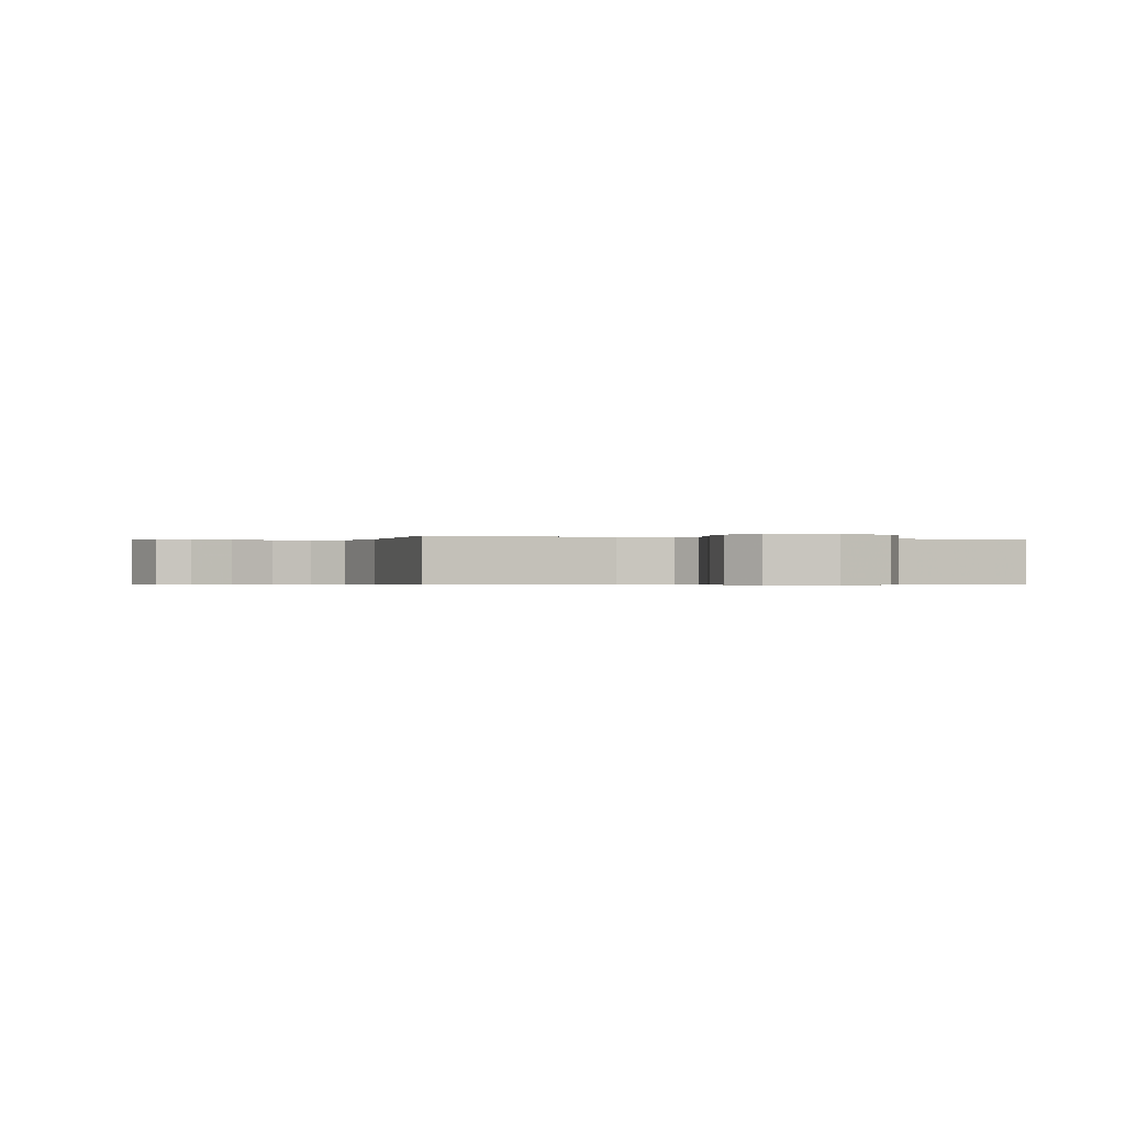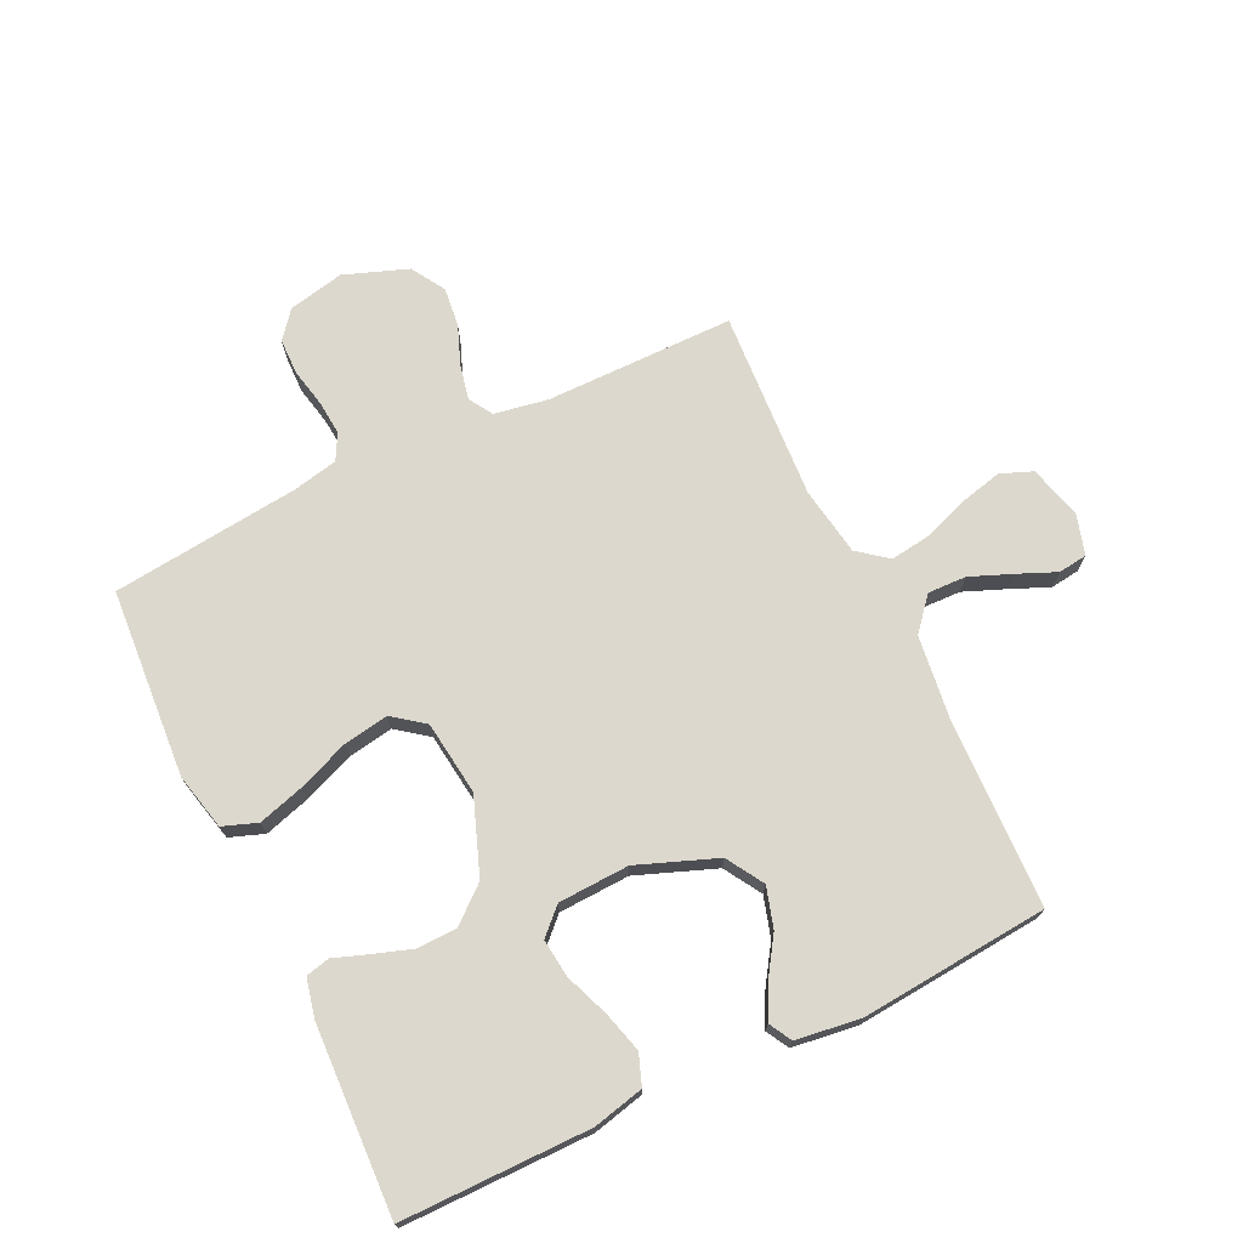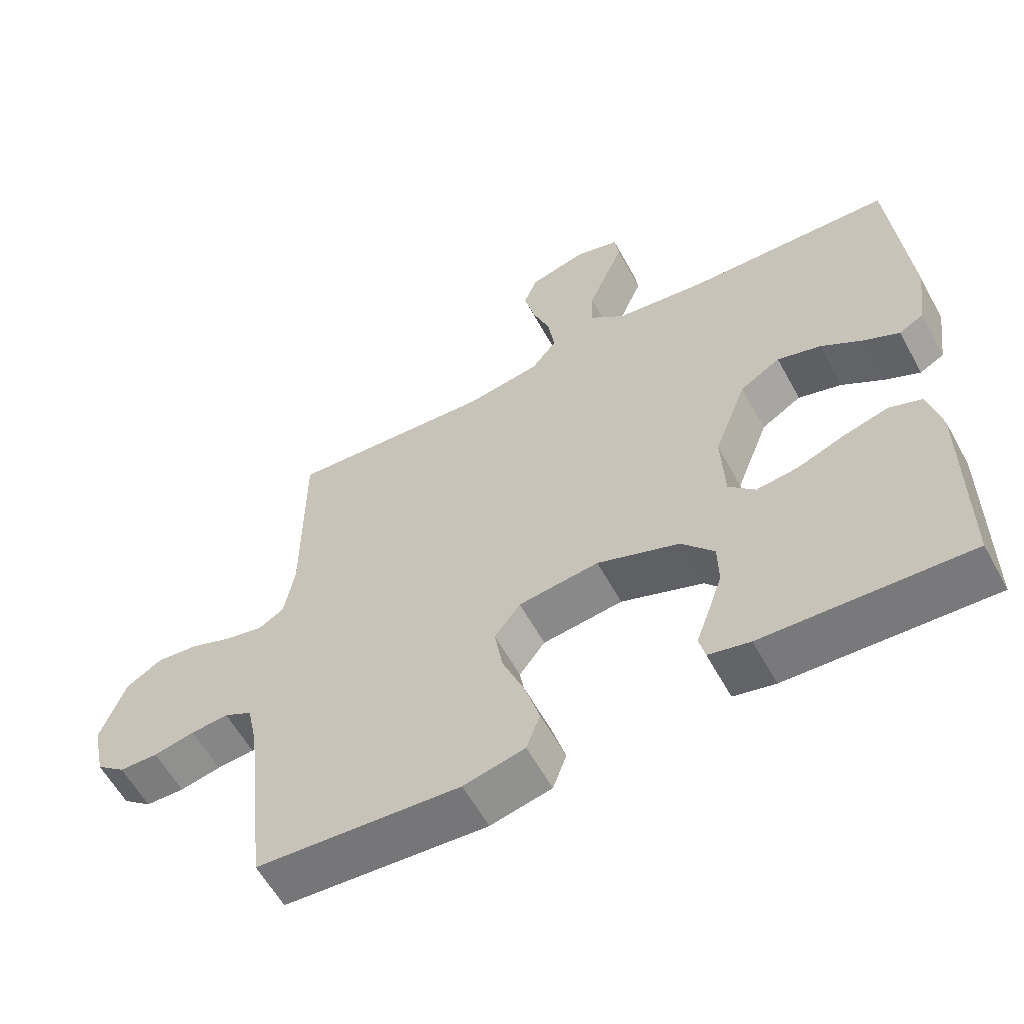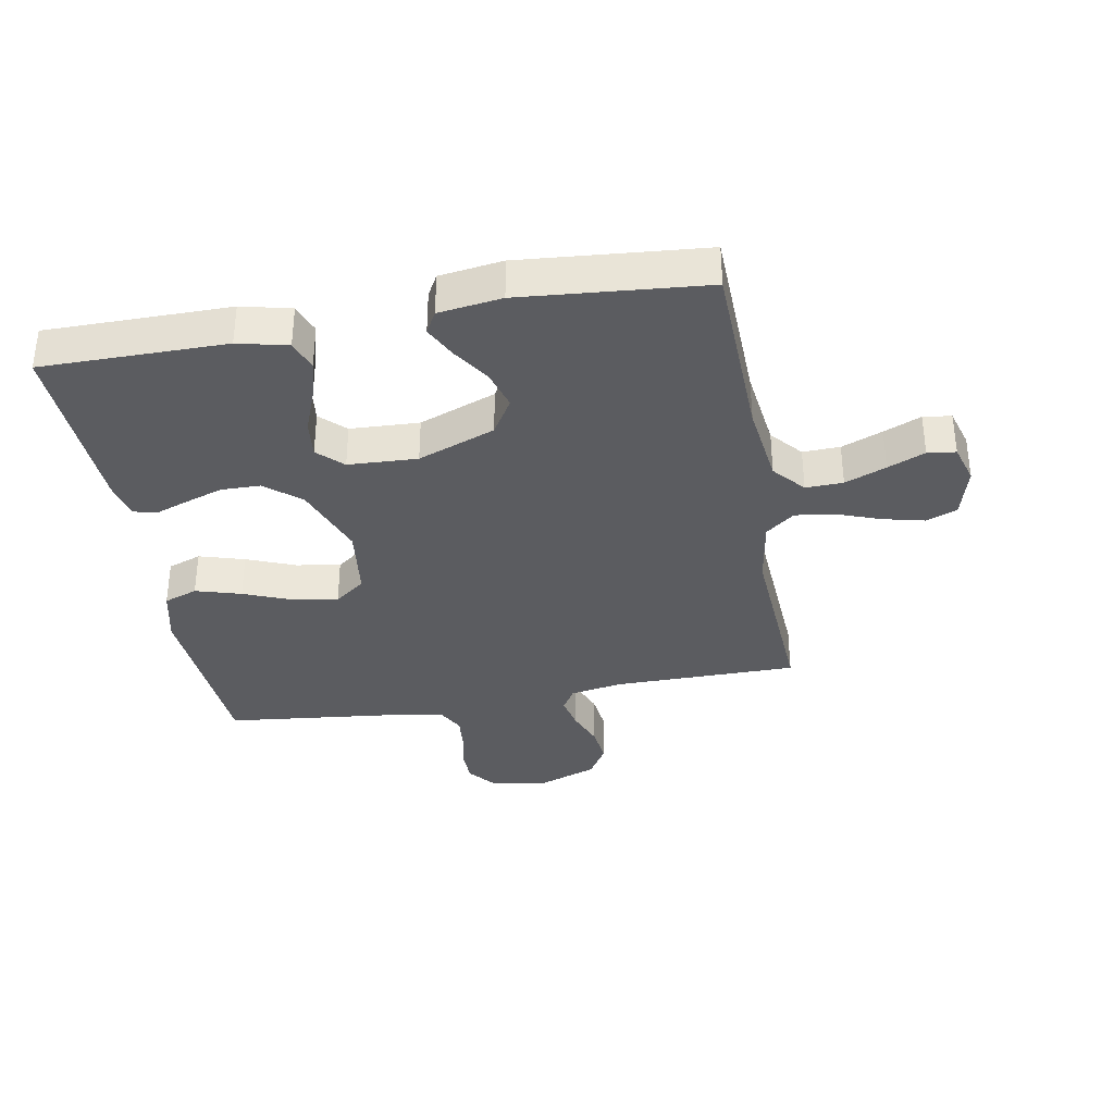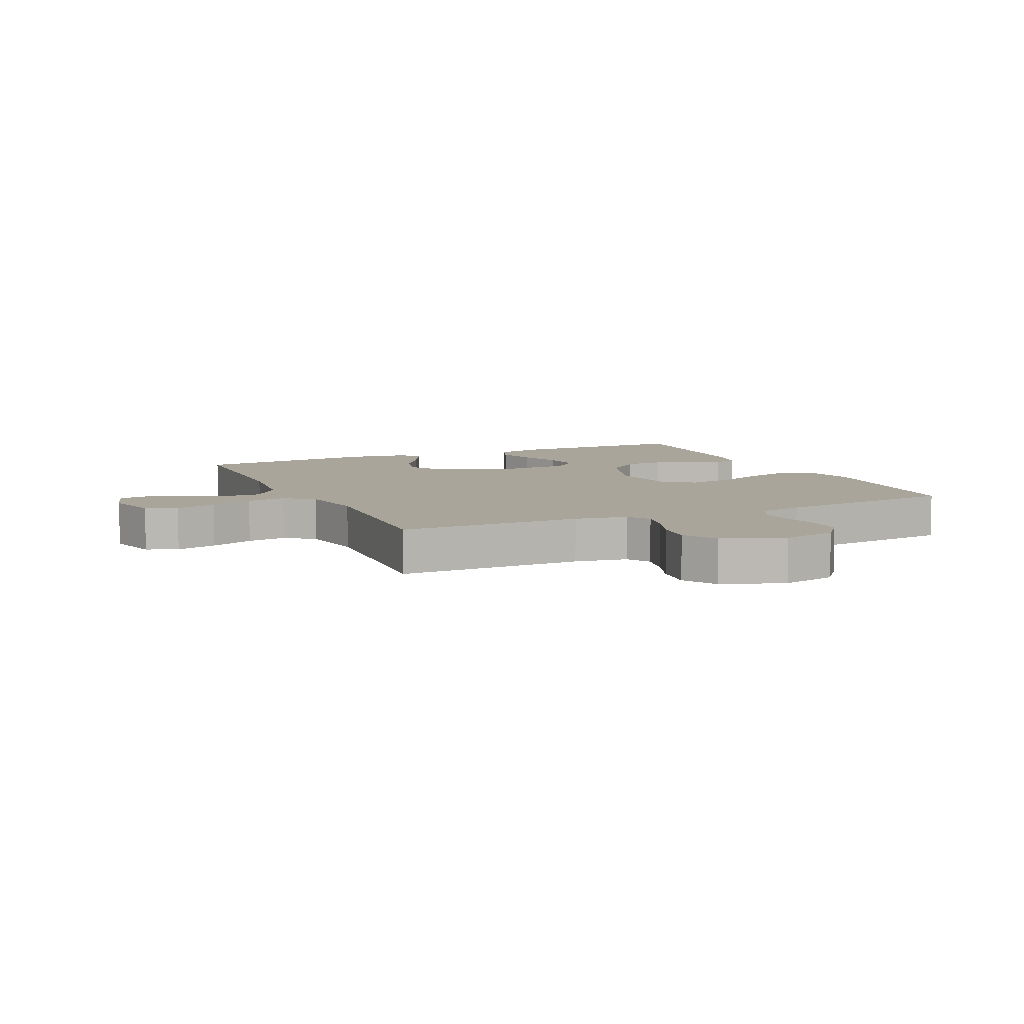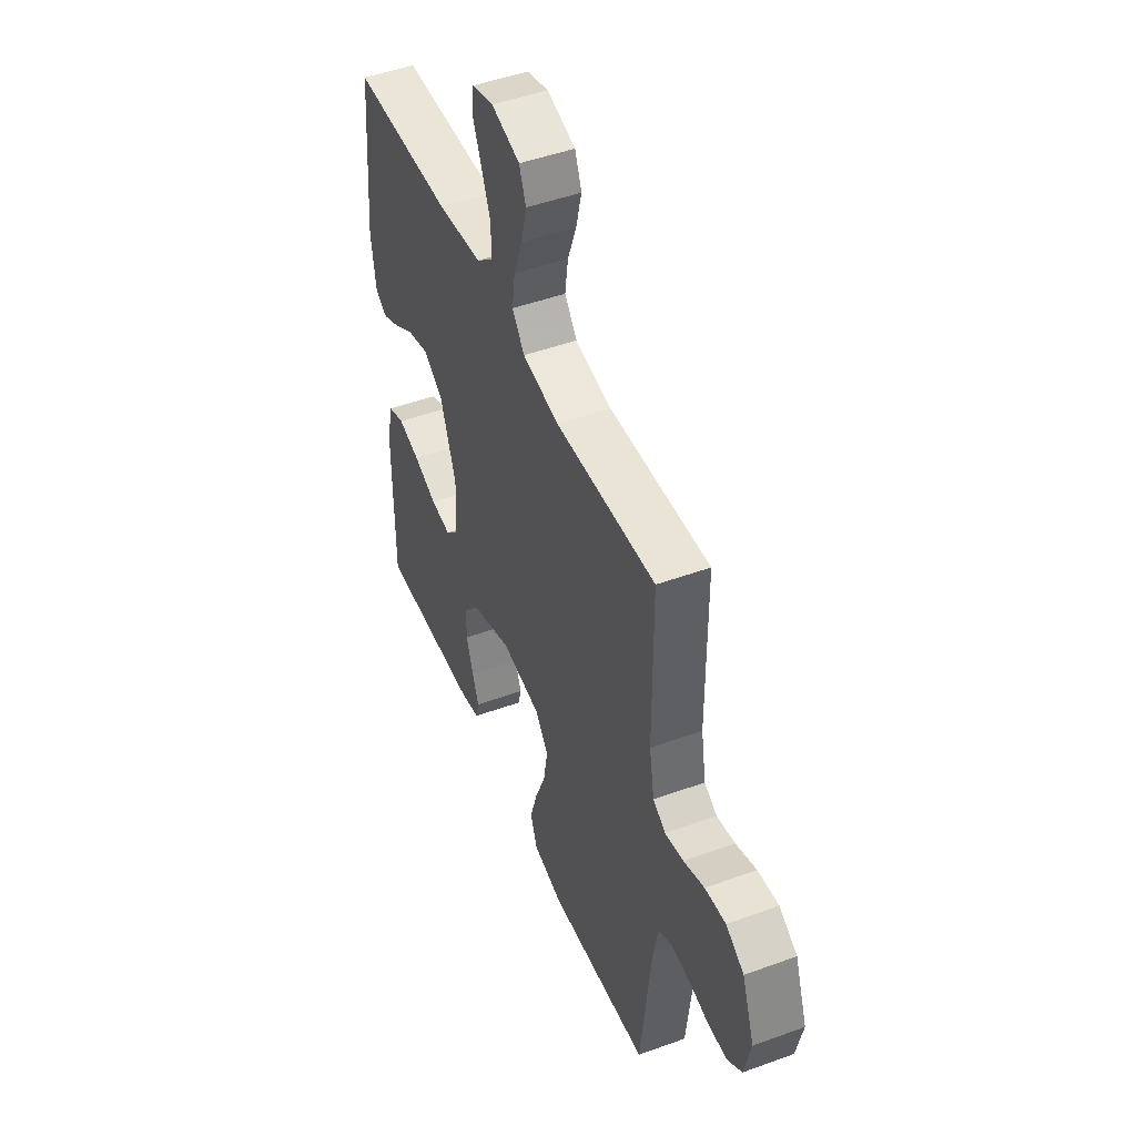
<metadata>
{"format":"obj","ext":"obj","renderer":"f3d","projection":"perspective","resolution":1024,"background":"white","views":[{"elev":-0.4,"azim":69.2,"up":"+Y"},{"elev":72.2,"azim":-115.6,"up":"+Y"},{"elev":-59.3,"azim":-151.4,"up":"+Z"},{"elev":-35.2,"azim":-79.8,"up":"+Y"},{"elev":7.7,"azim":65.3,"up":"+Y"},{"elev":48.1,"azim":67.8,"up":"+Z"}]}
</metadata>
<code>
v -0.5 0.07 0.5
v -0.2 0.07 0.509
v -0.066 0.07 0.526
v -0.015 0.07 0.57
v -0.017 0.07 0.631
v -0.044 0.07 0.698
v -0.07 0.07 0.759
v -0.064 0.07 0.805
v 0 0.07 0.824
v 0.085 0.07 0.801
v 0.105 0.07 0.75
v 0.089 0.07 0.683
v 0.063 0.07 0.612
v 0.054 0.07 0.547
v 0.091 0.07 0.5
v 0.2 0.07 0.482
v 0.5 0.07 0.5
v 0.501 0.07 0.2
v 0.516 0.07 0.114
v 0.554 0.07 0.091
v 0.609 0.07 0.103
v 0.671 0.07 0.127
v 0.733 0.07 0.134
v 0.787 0.07 0.101
v 0.824 0.07 0
v 0.805 0.07 -0.089
v 0.762 0.07 -0.124
v 0.705 0.07 -0.125
v 0.644 0.07 -0.112
v 0.589 0.07 -0.107
v 0.548 0.07 -0.129
v 0.533 0.07 -0.2
v 0.5 0.07 -0.5
v 0.2 0.07 -0.521
v 0.11 0.07 -0.5
v 0.09 0.07 -0.445
v 0.112 0.07 -0.371
v 0.144 0.07 -0.291
v 0.156 0.07 -0.219
v 0.118 0.07 -0.169
v 0 0.07 -0.154
v -0.121 0.07 -0.199
v -0.169 0.07 -0.256
v -0.17 0.07 -0.32
v -0.149 0.07 -0.382
v -0.13 0.07 -0.435
v -0.139 0.07 -0.473
v -0.2 0.07 -0.487
v -0.5 0.07 -0.5
v -0.5 0.07 -0.2
v -0.481 0.07 -0.119
v -0.432 0.07 -0.101
v -0.367 0.07 -0.119
v -0.297 0.07 -0.146
v -0.236 0.07 -0.153
v -0.197 0.07 -0.113
v -0.192 0.07 0
v -0.24 0.07 0.126
v -0.299 0.07 0.162
v -0.363 0.07 0.143
v -0.424 0.07 0.103
v -0.476 0.07 0.077
v -0.512 0.07 0.097
v -0.526 0.07 0.2
v -0.5 0 0.5
v -0.2 0 0.509
v -0.066 0 0.526
v -0.015 0 0.57
v -0.017 0 0.631
v -0.044 0 0.698
v -0.07 0 0.759
v -0.064 0 0.805
v 0 0 0.824
v 0.085 0 0.801
v 0.105 0 0.75
v 0.089 0 0.683
v 0.063 0 0.612
v 0.054 0 0.547
v 0.091 0 0.5
v 0.2 0 0.482
v 0.5 0 0.5
v 0.501 0 0.2
v 0.516 0 0.114
v 0.554 0 0.091
v 0.609 0 0.103
v 0.671 0 0.127
v 0.733 0 0.134
v 0.787 0 0.101
v 0.824 0 0
v 0.805 0 -0.089
v 0.762 0 -0.124
v 0.705 0 -0.125
v 0.644 0 -0.112
v 0.589 0 -0.107
v 0.548 0 -0.129
v 0.533 0 -0.2
v 0.5 0 -0.5
v 0.2 0 -0.521
v 0.11 0 -0.5
v 0.09 0 -0.445
v 0.112 0 -0.371
v 0.144 0 -0.291
v 0.156 0 -0.219
v 0.118 0 -0.169
v 0 0 -0.154
v -0.121 0 -0.199
v -0.169 0 -0.256
v -0.17 0 -0.32
v -0.149 0 -0.382
v -0.13 0 -0.435
v -0.139 0 -0.473
v -0.2 0 -0.487
v -0.5 0 -0.5
v -0.5 0 -0.2
v -0.481 0 -0.119
v -0.432 0 -0.101
v -0.367 0 -0.119
v -0.297 0 -0.146
v -0.236 0 -0.153
v -0.197 0 -0.113
v -0.192 0 0
v -0.24 0 0.126
v -0.299 0 0.162
v -0.363 0 0.143
v -0.424 0 0.103
v -0.476 0 0.077
v -0.512 0 0.097
v -0.526 0 0.2
f 63 64 1 2
f 60 61 62 63
f 60 63 2 3
f 59 60 3 4
f 58 59 4
f 57 58 4
f 56 57 4
f 51 52 53 54
f 49 50 51 54
f 49 54 55
f 48 49 55 56
f 45 46 47 48
f 44 45 48
f 43 44 48 56
f 35 36 37 38
f 35 38 39
f 32 33 34 35
f 31 32 35 39
f 30 31 39 40
f 26 27 28 29
f 26 29 30
f 25 26 30
f 21 22 23 24
f 20 21 24 25
f 16 17 18
f 15 16 18 19
f 10 11 12 13
f 10 13 14
f 9 10 14
f 6 7 8 9
f 5 6 9 14
f 4 5 14 15
f 42 43 56 4
f 41 42 4 15
f 40 41 15 19
f 20 25 30 40
f 19 20 40
f 66 65 128 127
f 127 126 125 124
f 67 66 127 124
f 68 67 124 123
f 68 123 122
f 68 122 121
f 68 121 120
f 118 117 116 115
f 118 115 114 113
f 119 118 113
f 120 119 113 112
f 112 111 110 109
f 112 109 108
f 120 112 108 107
f 102 101 100 99
f 103 102 99
f 99 98 97 96
f 103 99 96 95
f 104 103 95 94
f 93 92 91 90
f 94 93 90
f 94 90 89
f 88 87 86 85
f 89 88 85 84
f 82 81 80
f 83 82 80 79
f 77 76 75 74
f 78 77 74
f 78 74 73
f 73 72 71 70
f 78 73 70 69
f 79 78 69 68
f 68 120 107 106
f 79 68 106 105
f 83 79 105 104
f 104 94 89 84
f 104 84 83
f 1 65 66 2
f 2 66 67 3
f 3 67 68 4
f 4 68 69 5
f 5 69 70 6
f 6 70 71 7
f 7 71 72 8
f 8 72 73 9
f 9 73 74 10
f 10 74 75 11
f 11 75 76 12
f 12 76 77 13
f 13 77 78 14
f 14 78 79 15
f 15 79 80 16
f 16 80 81 17
f 17 81 82 18
f 18 82 83 19
f 19 83 84 20
f 20 84 85 21
f 21 85 86 22
f 22 86 87 23
f 23 87 88 24
f 24 88 89 25
f 25 89 90 26
f 26 90 91 27
f 27 91 92 28
f 28 92 93 29
f 29 93 94 30
f 30 94 95 31
f 31 95 96 32
f 32 96 97 33
f 33 97 98 34
f 34 98 99 35
f 35 99 100 36
f 36 100 101 37
f 37 101 102 38
f 38 102 103 39
f 39 103 104 40
f 40 104 105 41
f 41 105 106 42
f 42 106 107 43
f 43 107 108 44
f 44 108 109 45
f 45 109 110 46
f 46 110 111 47
f 47 111 112 48
f 48 112 113 49
f 49 113 114 50
f 50 114 115 51
f 51 115 116 52
f 52 116 117 53
f 53 117 118 54
f 54 118 119 55
f 55 119 120 56
f 56 120 121 57
f 57 121 122 58
f 58 122 123 59
f 59 123 124 60
f 60 124 125 61
f 61 125 126 62
f 62 126 127 63
f 63 127 128 64
f 64 128 65 1

</code>
